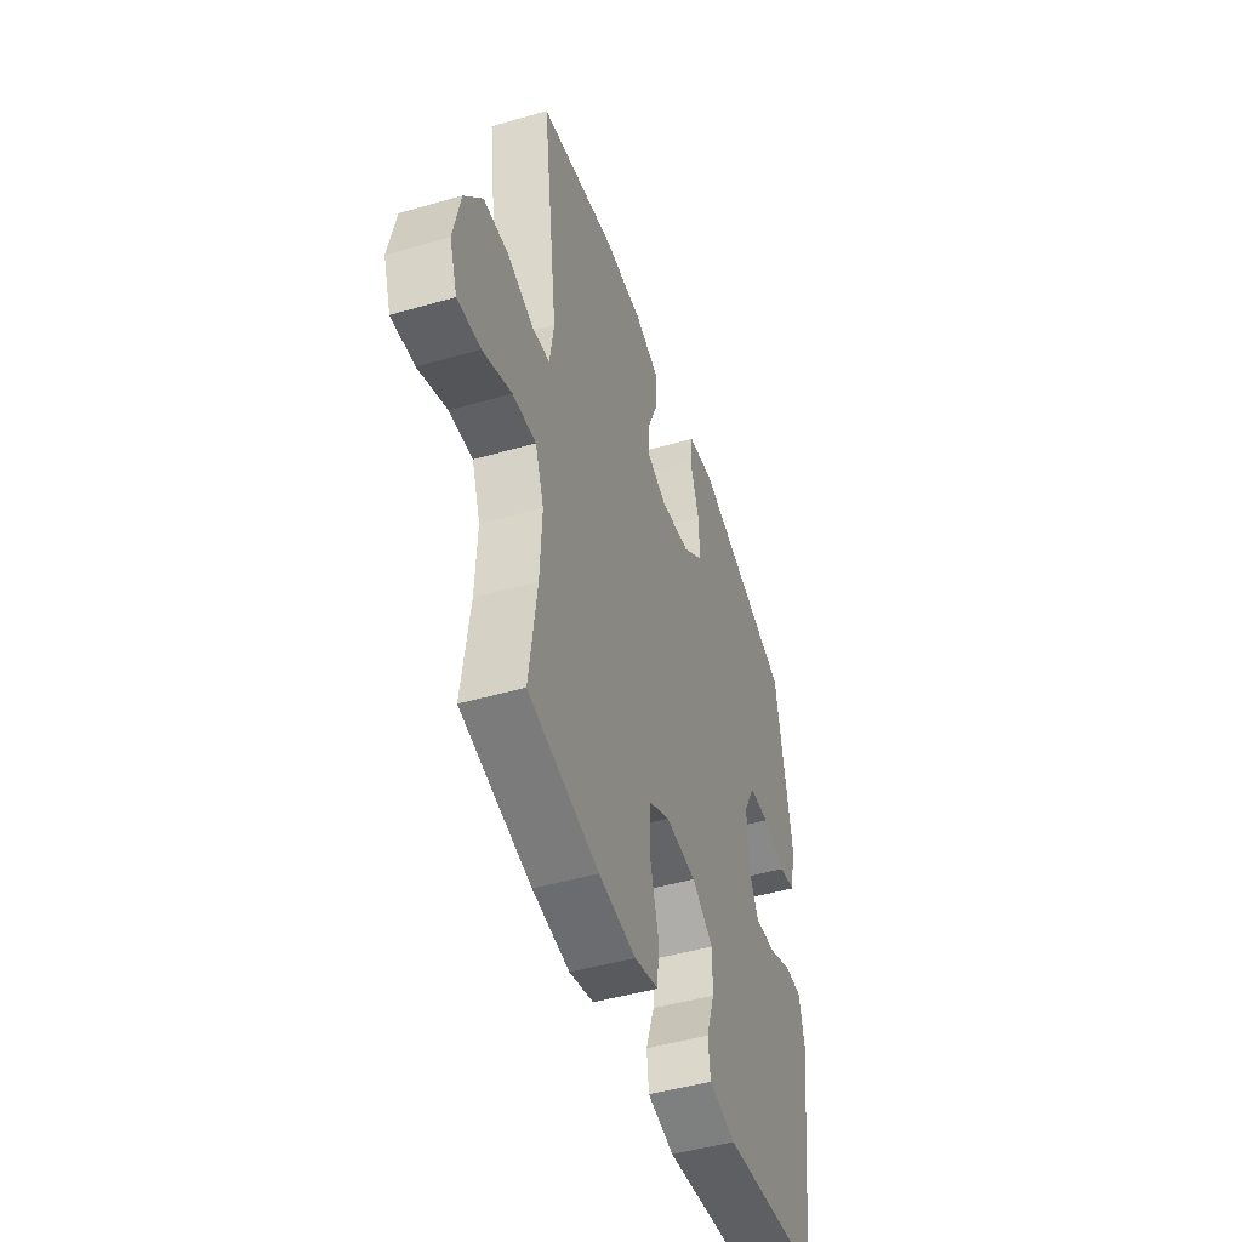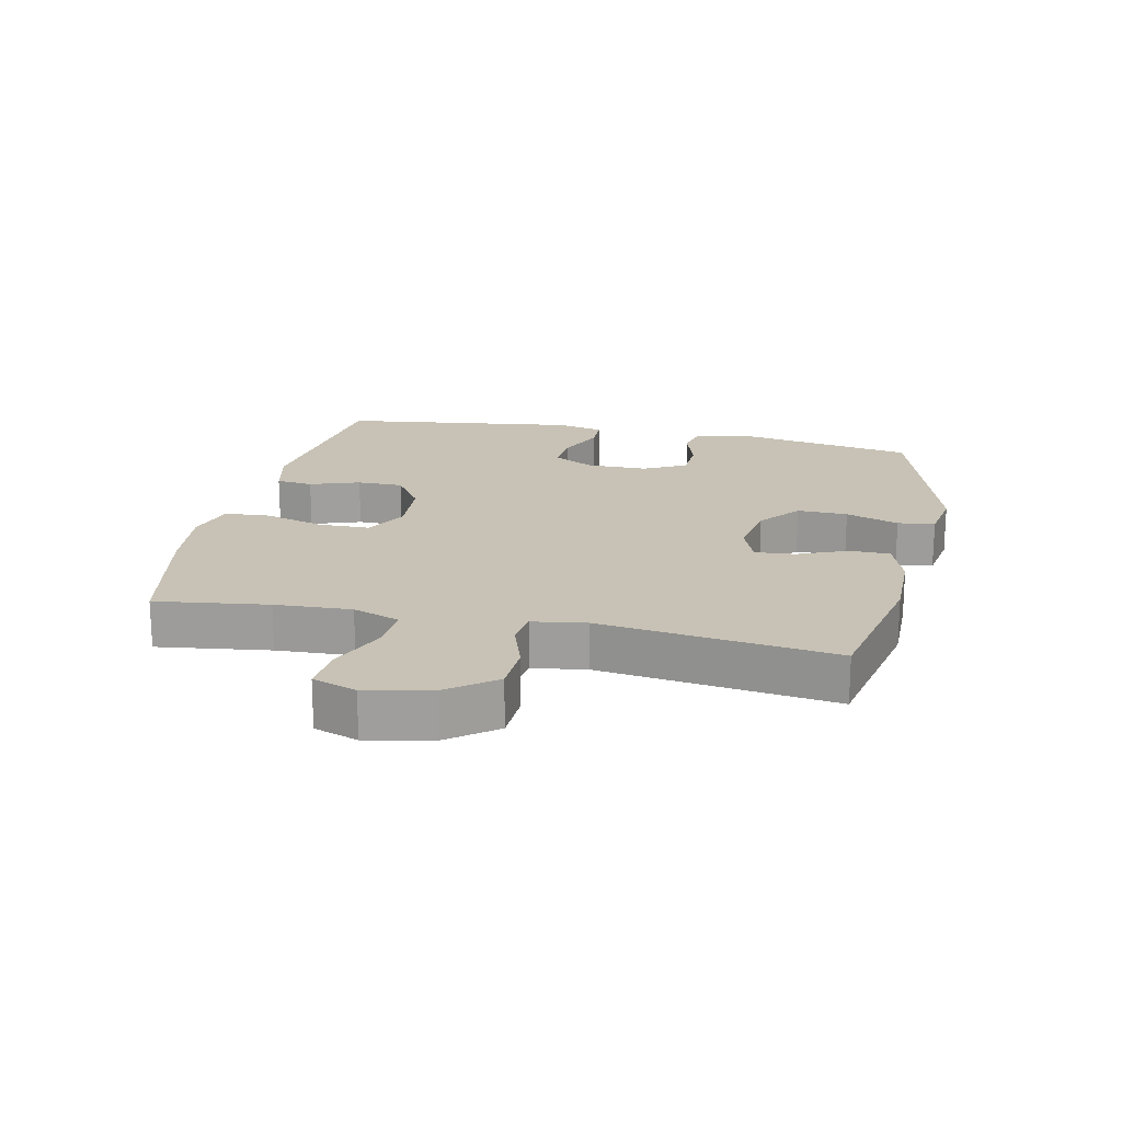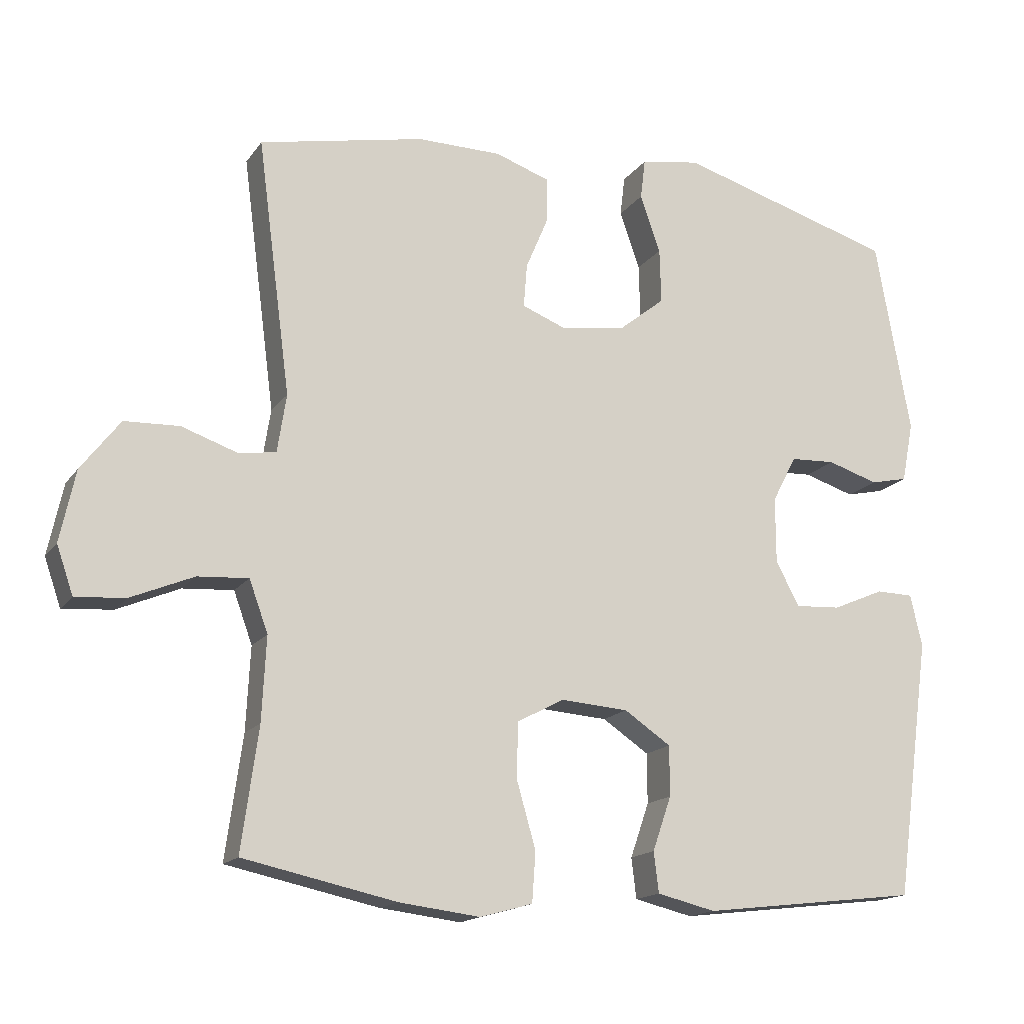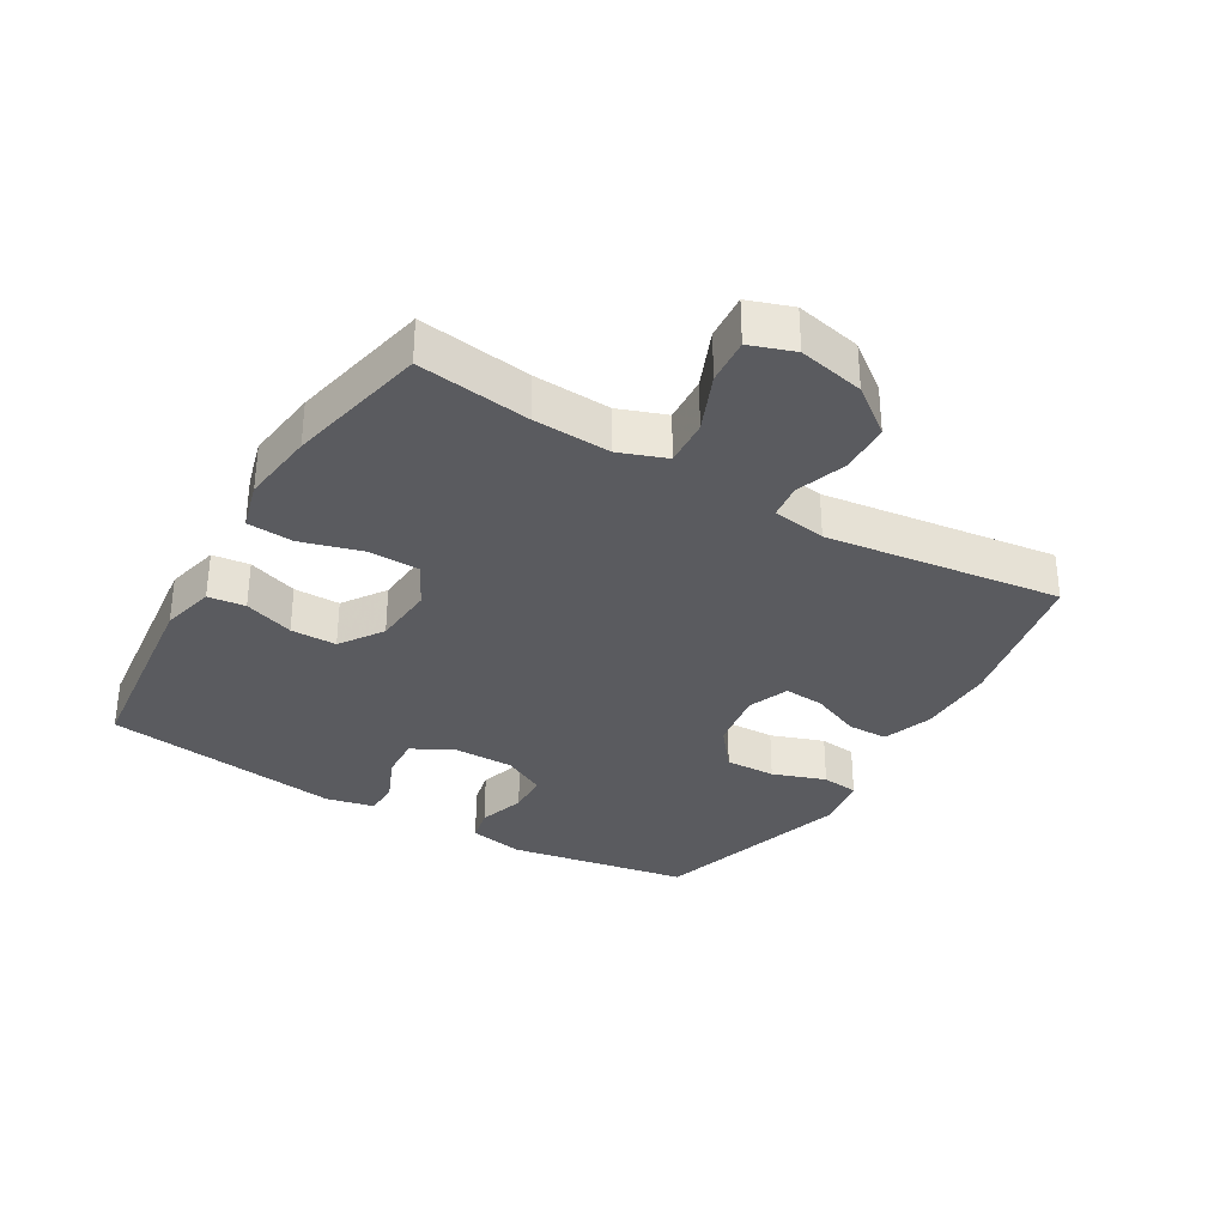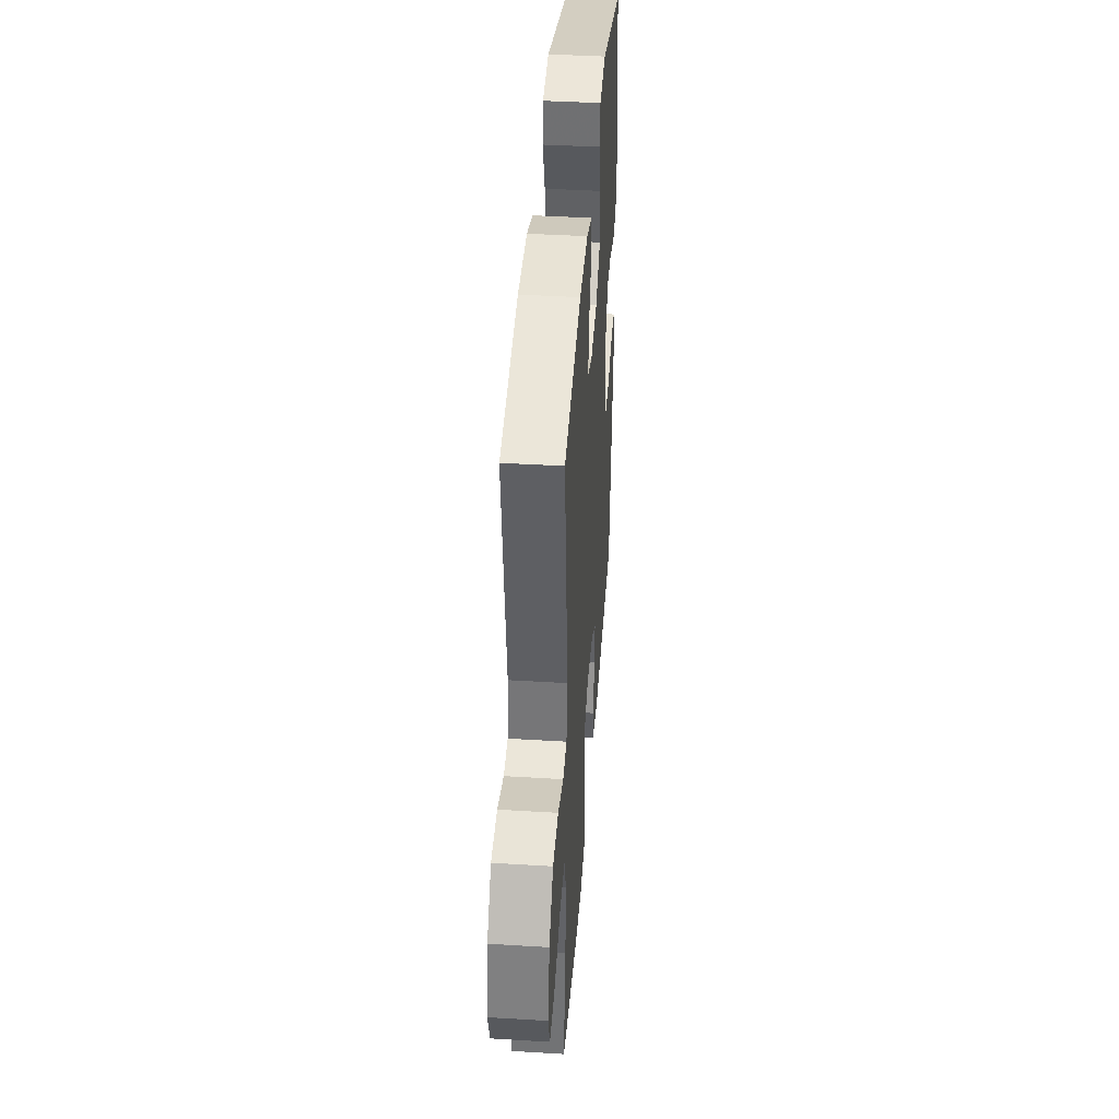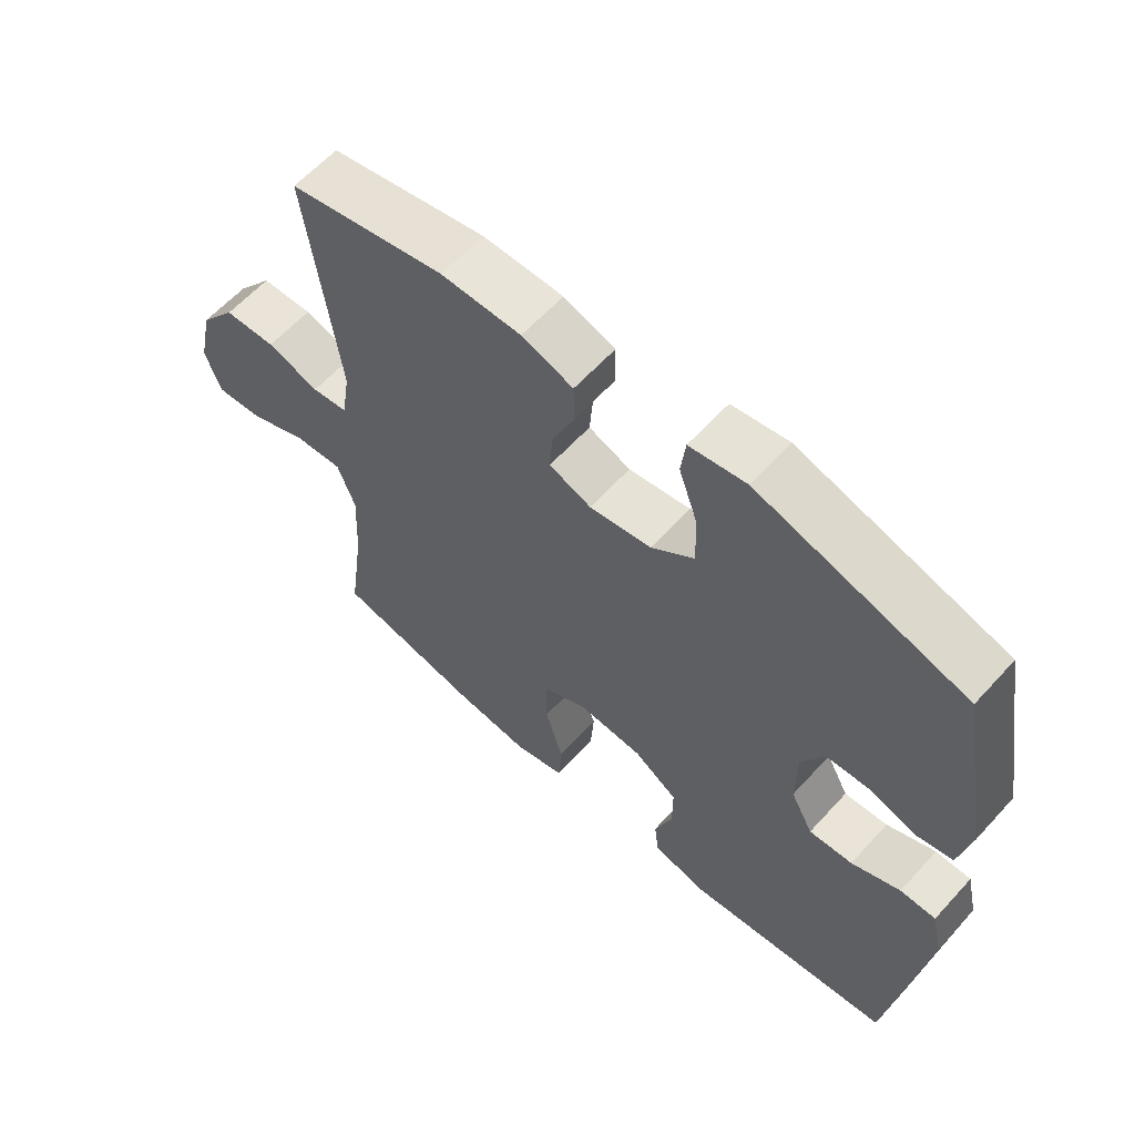
<metadata>
{"format":"obj","ext":"obj","renderer":"f3d","projection":"perspective","resolution":1024,"background":"white","views":[{"elev":-47.4,"azim":-72.0,"up":"+Z"},{"elev":19.0,"azim":-77.7,"up":"+Y"},{"elev":-16.1,"azim":-23.4,"up":"+Z"},{"elev":-33.0,"azim":-120.7,"up":"+Y"},{"elev":41.4,"azim":-85.8,"up":"+Z"},{"elev":61.1,"azim":42.1,"up":"+Z"}]}
</metadata>
<code>
v 0.5 0.07 0.5
v 0.55 0.07 0.219
v 0.533 0.07 0.132
v 0.479 0.07 0.12
v 0.406 0.07 0.143
v 0.341 0.07 0.14
v 0.306 0.07 0.073
v 0.306 0.07 -0.022
v 0.34 0.07 -0.086
v 0.406 0.07 -0.082
v 0.48 0.07 -0.05
v 0.534 0.07 -0.051
v 0.551 0.07 -0.126
v 0.5 0.07 -0.5
v 0.187 0.07 -0.537
v 0.103 0.07 -0.517
v 0.096 0.07 -0.459
v 0.123 0.07 -0.381
v 0.123 0.07 -0.309
v 0.056 0.07 -0.264
v -0.041 0.07 -0.257
v -0.109 0.07 -0.293
v -0.11 0.07 -0.374
v -0.083 0.07 -0.468
v -0.088 0.07 -0.54
v -0.164 0.07 -0.561
v -0.28 0.07 -0.547
v -0.5 0.07 -0.5
v -0.476 0.07 -0.324
v -0.47 0.07 -0.204
v -0.497 0.07 -0.13
v -0.57 0.07 -0.135
v -0.66 0.07 -0.173
v -0.732 0.07 -0.179
v -0.756 0.07 -0.11
v -0.734 0.07 -0.007
v -0.678 0.07 0.066
v -0.599 0.07 0.069
v -0.52 0.07 0.042
v -0.465 0.07 0.049
v -0.452 0.07 0.133
v -0.5 0.07 0.5
v -0.262 0.07 0.549
v -0.14 0.07 0.548
v -0.062 0.07 0.521
v -0.061 0.07 0.458
v -0.094 0.07 0.38
v -0.099 0.07 0.317
v -0.035 0.07 0.292
v 0.059 0.07 0.307
v 0.124 0.07 0.359
v 0.122 0.07 0.438
v 0.093 0.07 0.521
v 0.1 0.07 0.579
v 0.186 0.07 0.593
v 0.5 0 0.5
v 0.55 0 0.219
v 0.533 0 0.132
v 0.479 0 0.12
v 0.406 0 0.143
v 0.341 0 0.14
v 0.306 0 0.073
v 0.306 0 -0.022
v 0.34 0 -0.086
v 0.406 0 -0.082
v 0.48 0 -0.05
v 0.534 0 -0.051
v 0.551 0 -0.126
v 0.5 0 -0.5
v 0.187 0 -0.537
v 0.103 0 -0.517
v 0.096 0 -0.459
v 0.123 0 -0.381
v 0.123 0 -0.309
v 0.056 0 -0.264
v -0.041 0 -0.257
v -0.109 0 -0.293
v -0.11 0 -0.374
v -0.083 0 -0.468
v -0.088 0 -0.54
v -0.164 0 -0.561
v -0.28 0 -0.547
v -0.5 0 -0.5
v -0.476 0 -0.324
v -0.47 0 -0.204
v -0.497 0 -0.13
v -0.57 0 -0.135
v -0.66 0 -0.173
v -0.732 0 -0.179
v -0.756 0 -0.11
v -0.734 0 -0.007
v -0.678 0 0.066
v -0.599 0 0.069
v -0.52 0 0.042
v -0.465 0 0.049
v -0.452 0 0.133
v -0.5 0 0.5
v -0.262 0 0.549
v -0.14 0 0.548
v -0.062 0 0.521
v -0.061 0 0.458
v -0.094 0 0.38
v -0.099 0 0.317
v -0.035 0 0.292
v 0.059 0 0.307
v 0.124 0 0.359
v 0.122 0 0.438
v 0.093 0 0.521
v 0.1 0 0.579
v 0.186 0 0.593
f 3 4 5
f 2 3 5
f 1 2 5
f 55 1 5
f 54 55 5
f 53 54 5
f 52 53 5
f 51 52 5 6
f 50 51 6 7
f 49 50 7 8
f 48 49 8 9
f 45 46 47
f 44 45 47
f 43 44 47
f 42 43 47
f 41 42 47
f 40 41 47 48
f 37 38 39
f 36 37 39
f 35 36 39
f 34 35 39
f 33 34 39
f 32 33 39
f 31 32 39 40
f 40 48 9
f 31 40 9
f 30 31 9
f 27 28 29
f 26 27 29
f 25 26 29
f 24 25 29
f 23 24 29
f 22 23 29 30
f 16 17 18
f 15 16 18
f 14 15 18
f 13 14 18
f 12 13 18
f 11 12 18
f 10 11 18
f 10 18 19
f 9 10 19 20
f 21 22 30
f 9 20 21 30
f 60 59 58
f 60 58 57
f 60 57 56
f 60 56 110
f 60 110 109
f 60 109 108
f 60 108 107
f 61 60 107 106
f 62 61 106 105
f 63 62 105 104
f 64 63 104 103
f 102 101 100
f 102 100 99
f 102 99 98
f 102 98 97
f 102 97 96
f 103 102 96 95
f 94 93 92
f 94 92 91
f 94 91 90
f 94 90 89
f 94 89 88
f 94 88 87
f 95 94 87 86
f 64 103 95
f 64 95 86
f 64 86 85
f 84 83 82
f 84 82 81
f 84 81 80
f 84 80 79
f 84 79 78
f 85 84 78 77
f 73 72 71
f 73 71 70
f 73 70 69
f 73 69 68
f 73 68 67
f 73 67 66
f 73 66 65
f 74 73 65
f 75 74 65 64
f 85 77 76
f 85 76 75 64
f 1 56 57 2
f 2 57 58 3
f 3 58 59 4
f 4 59 60 5
f 5 60 61 6
f 6 61 62 7
f 7 62 63 8
f 8 63 64 9
f 9 64 65 10
f 10 65 66 11
f 11 66 67 12
f 12 67 68 13
f 13 68 69 14
f 14 69 70 15
f 15 70 71 16
f 16 71 72 17
f 17 72 73 18
f 18 73 74 19
f 19 74 75 20
f 20 75 76 21
f 21 76 77 22
f 22 77 78 23
f 23 78 79 24
f 24 79 80 25
f 25 80 81 26
f 26 81 82 27
f 27 82 83 28
f 28 83 84 29
f 29 84 85 30
f 30 85 86 31
f 31 86 87 32
f 32 87 88 33
f 33 88 89 34
f 34 89 90 35
f 35 90 91 36
f 36 91 92 37
f 37 92 93 38
f 38 93 94 39
f 39 94 95 40
f 40 95 96 41
f 41 96 97 42
f 42 97 98 43
f 43 98 99 44
f 44 99 100 45
f 45 100 101 46
f 46 101 102 47
f 47 102 103 48
f 48 103 104 49
f 49 104 105 50
f 50 105 106 51
f 51 106 107 52
f 52 107 108 53
f 53 108 109 54
f 54 109 110 55
f 55 110 56 1

</code>
